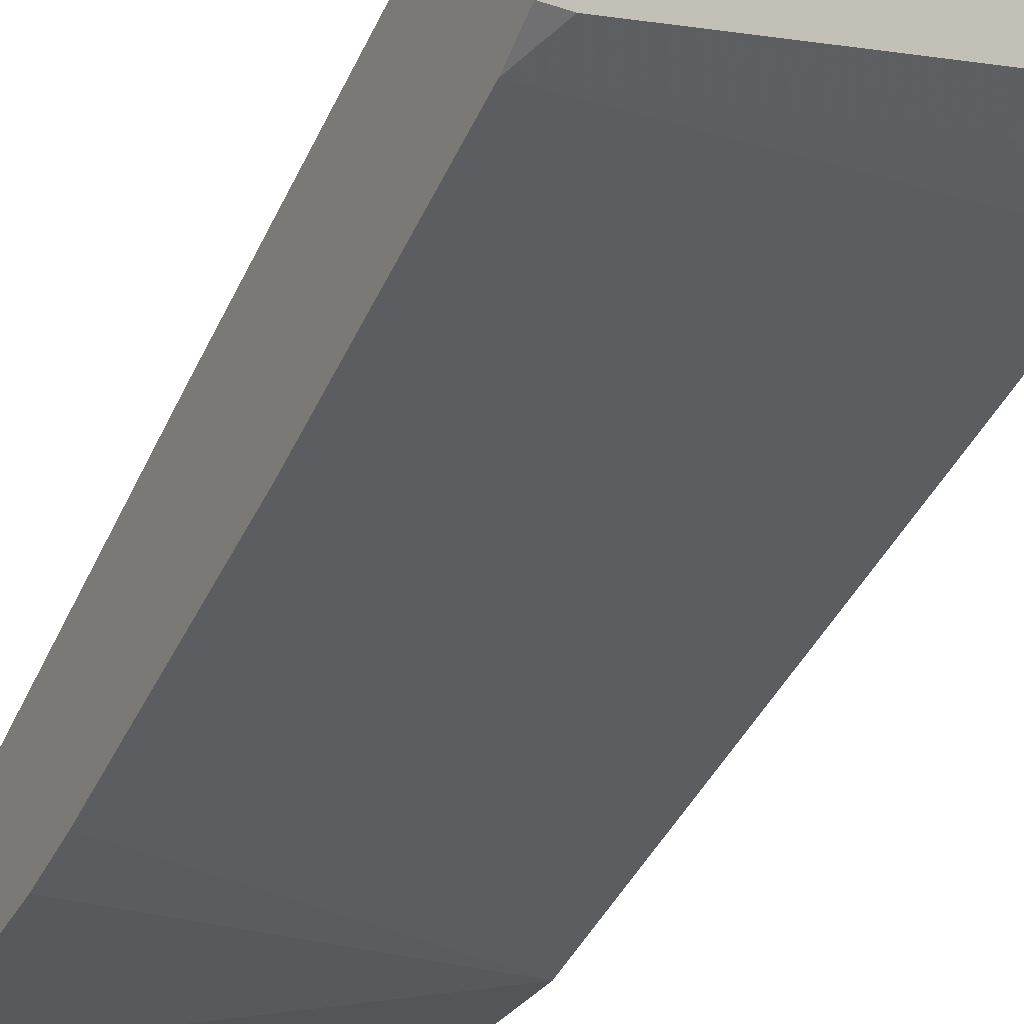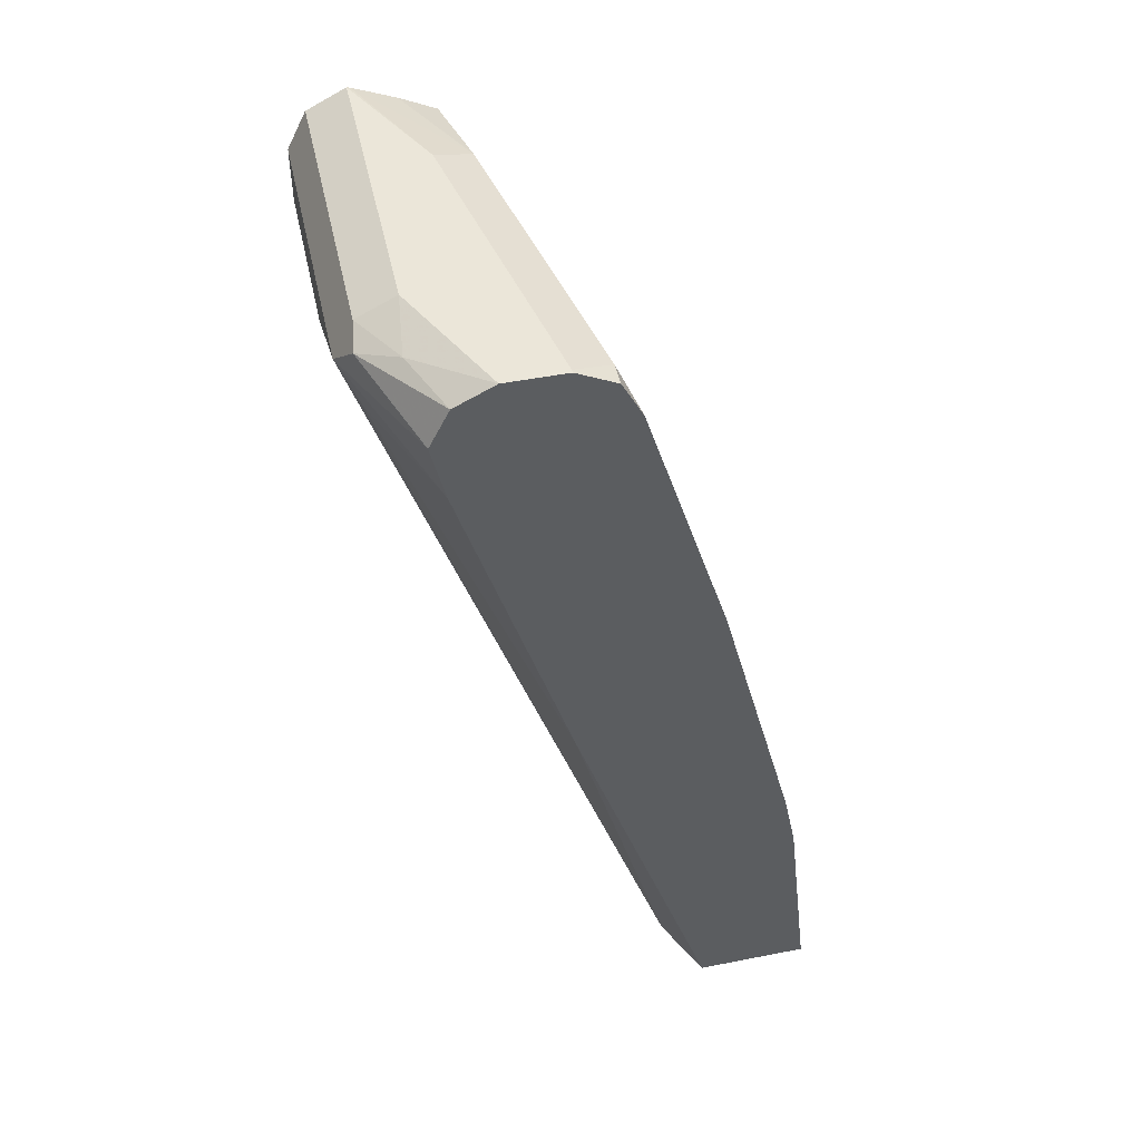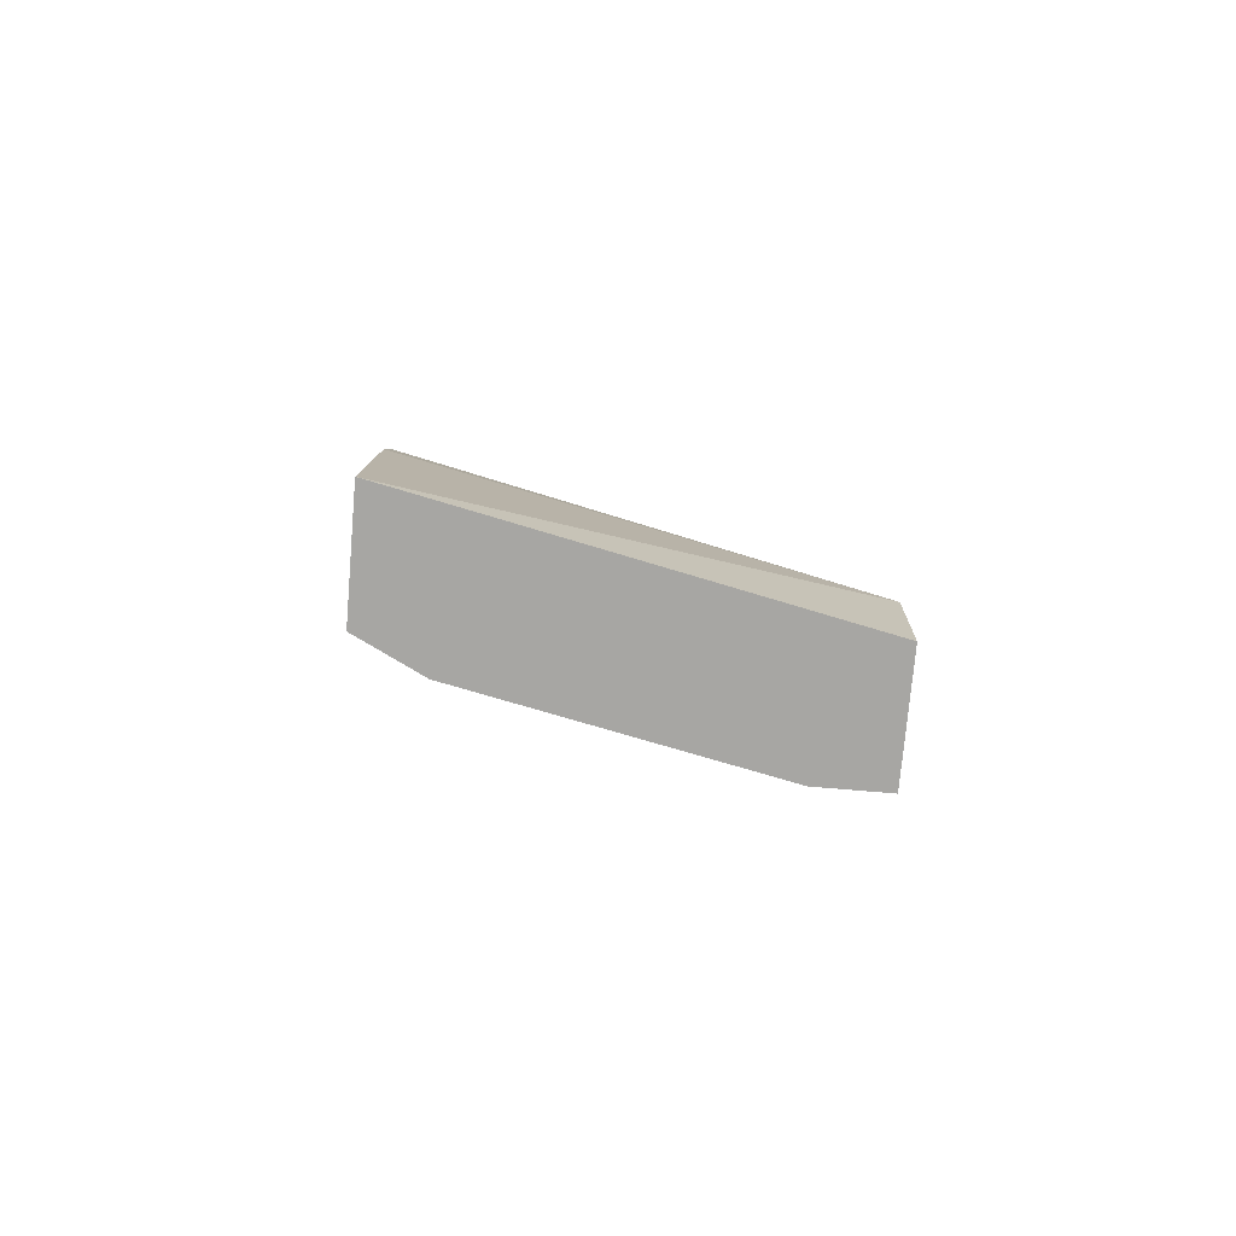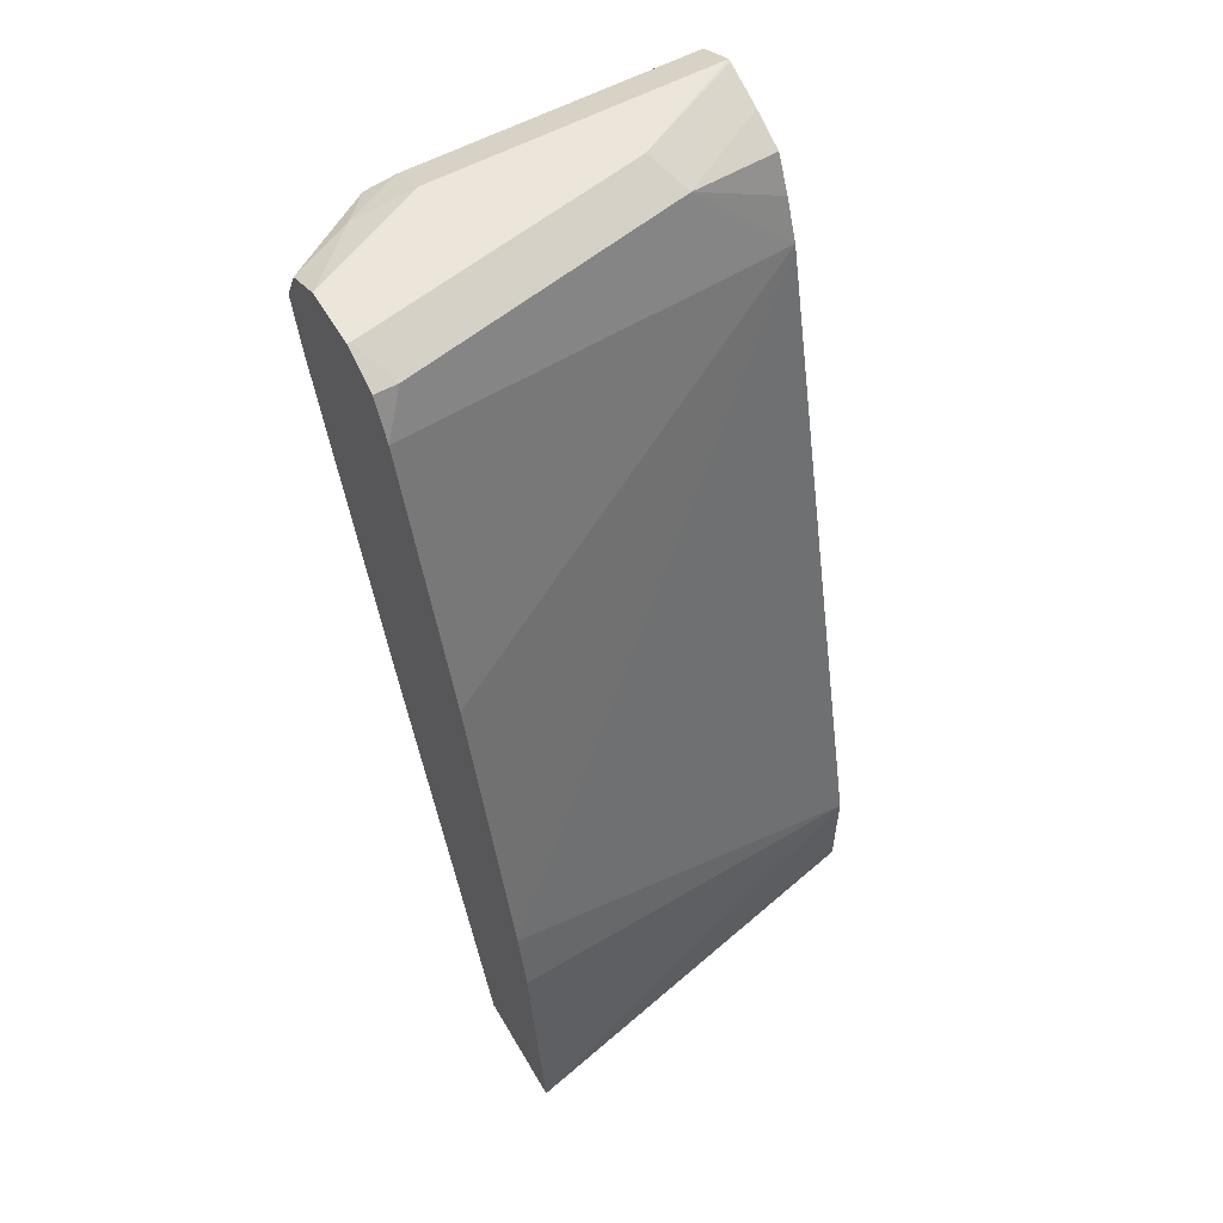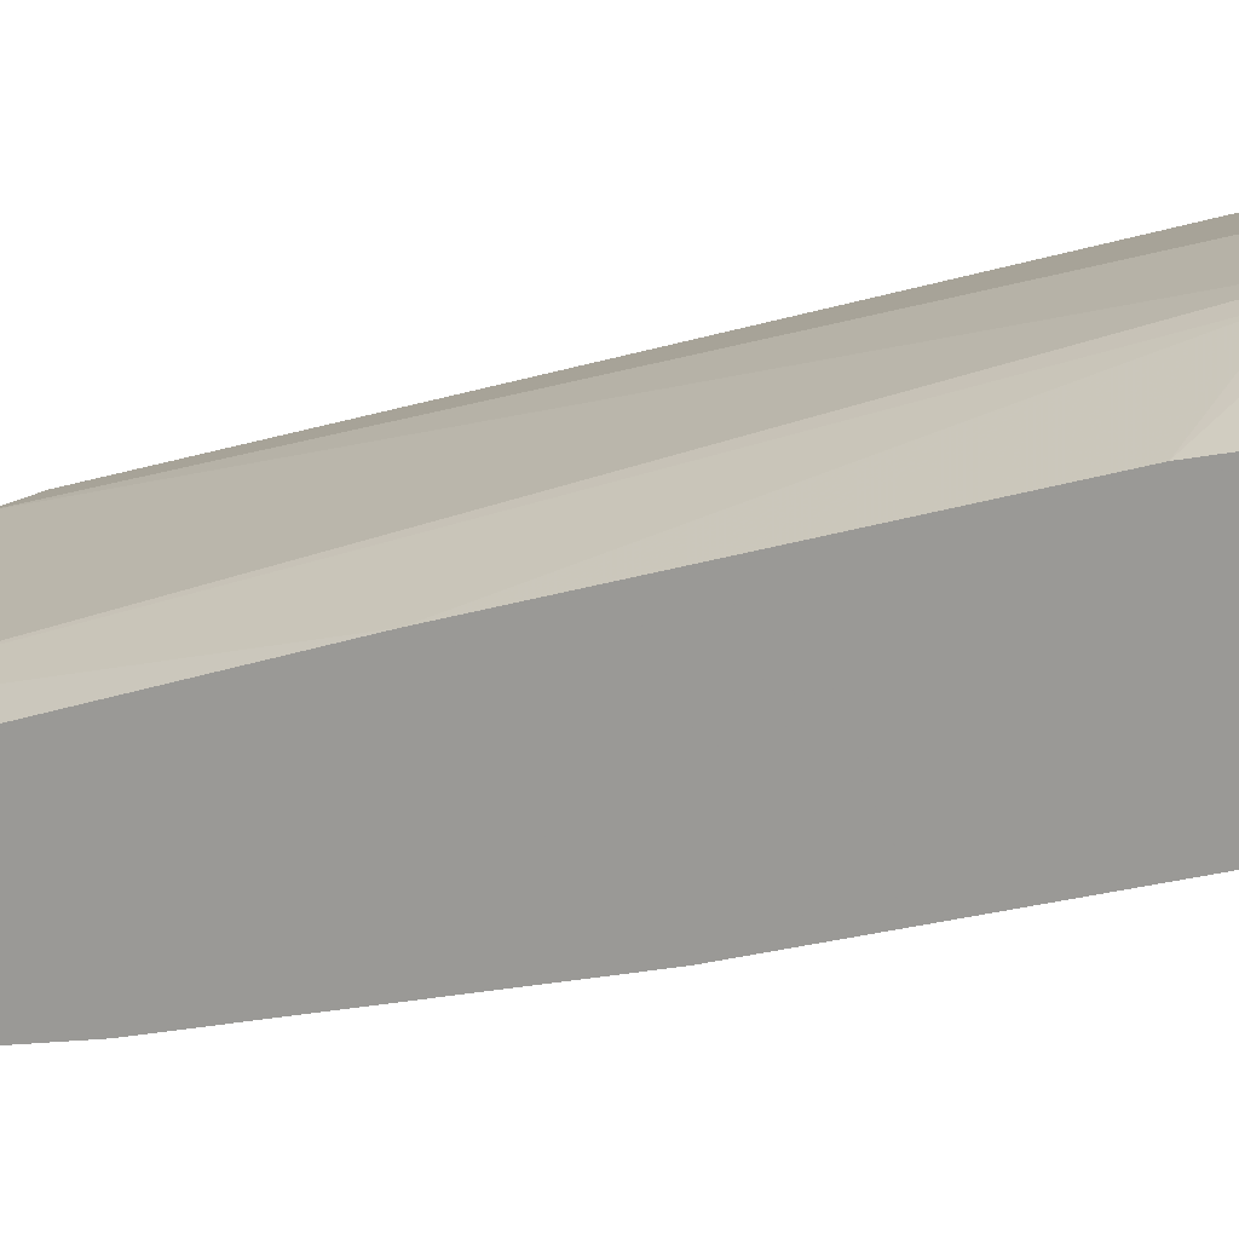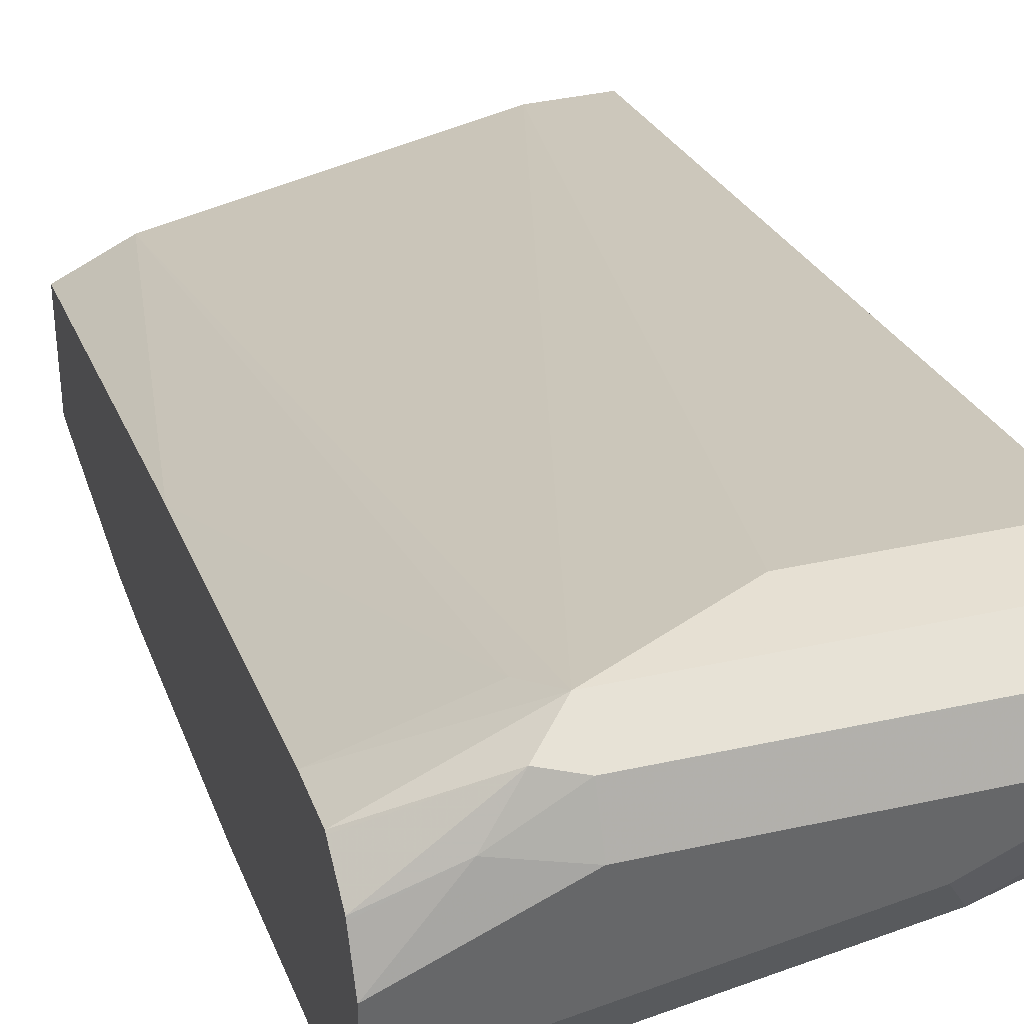
<metadata>
{"format":"obj","ext":"obj","renderer":"f3d","projection":"perspective","resolution":1024,"background":"white","views":[{"elev":-29.6,"azim":153.9,"up":"+Z"},{"elev":48.0,"azim":77.6,"up":"+Y"},{"elev":-74.1,"azim":175.1,"up":"+Y"},{"elev":56.4,"azim":149.9,"up":"+Y"},{"elev":13.6,"azim":115.2,"up":"+Z"},{"elev":38.3,"azim":164.3,"up":"+Z"}]}
</metadata>
<code>
v 0.001461 0.5978 0.7236
v 0.09439 0.5978 0.7236
v 0.001461 0.6292 0.7236
v 0.001461 0.1632 0.5978
v 0.1573 0.6292 0.7236
v 0.0374 0.1632 0.5978
v 0.001461 0.6502 0.7131
v 0.001461 0.1632 0.5349
v 0.1678 0.6083 0.7131
v 0.2221 0.5978 0.6851
v 0.2221 0.6292 0.6922
v 0.173 0.6449 0.7158
v 0.1573 0.6502 0.7131
v 0.1888 0.1632 0.5663
v 0.001461 0.6507 0.7122
v 0.2221 0.1632 0.4882
v 0.001461 0.2203 0.5349
v 0.2221 0.4054 0.6274
v 0.2221 0.6305 0.6915
v 0.2221 0.6502 0.6817
v 0.1888 0.6528 0.6961
v 0.1573 0.6607 0.6922
v 0.2221 0.1632 0.5497
v 0.001461 0.6607 0.6922
v 0.2221 0.2832 0.5025
v 0.2221 0.3198 0.51
v 0.001461 0.5978 0.6292
v 0.2221 0.6508 0.6804
v 0.2221 0.6607 0.6607
v 0.001461 0.6603 0.6905
v 0.06295 0.6607 0.6607
v 0.001461 0.5995 0.6297
v 0.2221 0.4825 0.5523
v 0.2221 0.6607 0.6292
v 0.05245 0.6502 0.6397
v 0.001461 0.651 0.6679
v 0.2202 0.6607 0.6292
v 0.001461 0.6221 0.6389
v 0.06295 0.6292 0.6292
v 0.2221 0.6292 0.5974
v 0.2221 0.6502 0.6083
v 0.2097 0.6502 0.6083
v 0.001461 0.6415 0.6484
f 21 28 29
f 14 23 18
f 21 29 22
f 20 28 21
f 17 27 26
f 17 26 25
f 16 17 25
f 15 22 24
f 12 19 20
f 13 21 22
f 12 21 13
f 12 20 21
f 11 19 12
f 10 19 11
f 10 20 19
f 22 29 34
f 10 28 20
f 13 22 15
f 22 34 37
f 34 41 42
f 22 31 24
f 10 29 28
f 40 42 41
f 39 42 40
f 35 43 36
f 35 38 43
f 35 42 39
f 34 42 37
f 32 40 33
f 22 37 31
f 32 39 40
f 32 38 35
f 31 42 35
f 31 37 42
f 30 35 36
f 30 31 35
f 26 32 33
f 26 27 32
f 24 31 30
f 32 35 39
f 10 34 29
f 8 17 16
f 10 40 41
f 2 6 5
f 1 6 2
f 1 4 6
f 1 8 4
f 1 17 8
f 1 27 17
f 1 38 32
f 1 43 38
f 1 36 43
f 1 30 36
f 1 24 30
f 1 15 24
f 1 7 15
f 1 3 7
f 1 5 3
f 1 2 5
f 10 41 34
f 3 5 13
f 3 13 7
f 1 32 27
f 4 16 23
f 4 8 16
f 10 26 33
f 10 25 26
f 10 16 25
f 10 23 16
f 10 18 23
f 9 18 10
f 9 14 18
f 7 13 15
f 10 33 40
f 5 6 14
f 5 12 13
f 5 11 12
f 5 10 11
f 5 9 10
f 4 14 6
f 4 23 14
f 5 14 9

</code>
